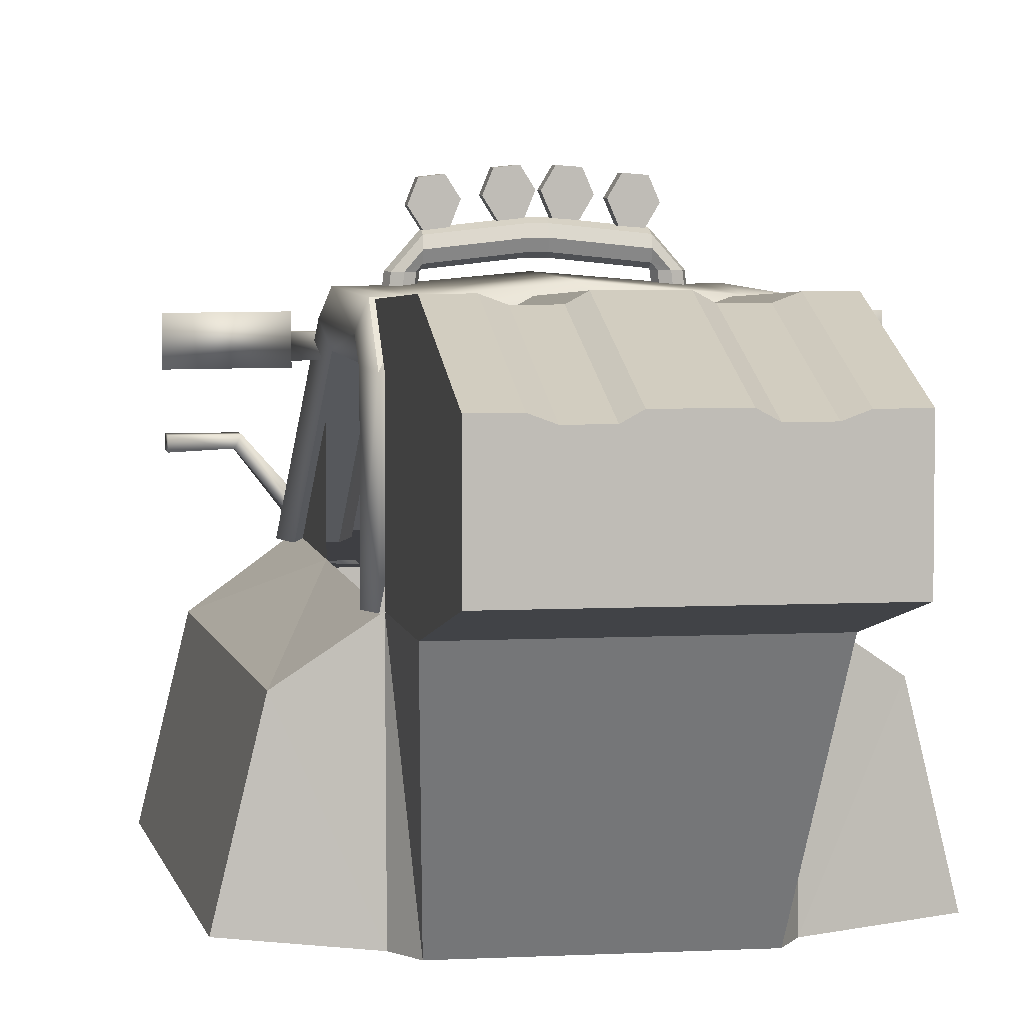
<metadata>
{"format":"obj","ext":"obj","renderer":"f3d","projection":"perspective","resolution":1024,"background":"white","views":[{"elev":5.4,"azim":170.6,"up":"+Y"}]}
</metadata>
<code>
v -0.3314 1.565 -0.2685
v -0.2725 1.466 -0.2685
v -0.2725 1.466 -0.3503
v -0.3187 1.358 -0.2685
v -0.3187 1.358 -0.3503
v -0.4239 1.35 -0.2685
v -0.4239 1.35 -0.3503
v -0.4828 1.449 -0.2685
v -0.4366 1.556 -0.2685
v -0.4366 1.556 -0.3503
v -0.3314 1.565 -0.3503
v -0.4263 1.539 -0.25
v -0.3395 1.546 -0.25
v -0.4645 1.45 -0.25
v -0.4158 1.368 -0.25
v -0.329 1.375 -0.25
v -0.2908 1.464 -0.25
v -0.3776 1.457 -0.25
v -0.06852 1.596 -0.2685
v -0.00957 1.497 -0.2685
v -0.00957 1.497 -0.3503
v -0.05581 1.389 -0.2685
v -0.05581 1.389 -0.3503
v -0.161 1.381 -0.2685
v -0.161 1.381 -0.3503
v -0.2199 1.48 -0.2685
v -0.2199 1.48 -0.3503
v -0.1737 1.587 -0.2685
v -0.06852 1.596 -0.3503
v -0.1737 1.587 -0.3503
v -0.1634 1.57 -0.25
v -0.07658 1.577 -0.25
v -0.2016 1.481 -0.25
v -0.1529 1.399 -0.25
v -0.06609 1.406 -0.25
v -0.02791 1.495 -0.25
v -0.1148 1.488 -0.25
v 0.1776 1.586 -0.2685
v 0.2217 1.477 -0.2685
v 0.2217 1.477 -0.3503
v 0.1607 1.38 -0.2685
v 0.1607 1.38 -0.3503
v 0.05575 1.391 -0.2685
v 0.05575 1.391 -0.3503
v 0.01168 1.499 -0.2685
v 0.01168 1.499 -0.3503
v 0.07261 1.597 -0.2685
v 0.1776 1.586 -0.3503
v 0.07261 1.597 -0.3503
v 0.08029 1.578 -0.25
v 0.02999 1.497 -0.25
v 0.06637 1.408 -0.25
v 0.1531 1.399 -0.25
v 0.2034 1.479 -0.25
v 0.167 1.569 -0.25
v 0.1167 1.488 -0.25
v 0.4728 1.55 -0.2685
v 0.5159 1.44 -0.2685
v 0.5159 1.44 -0.3503
v 0.4541 1.343 -0.2685
v 0.4541 1.343 -0.3503
v 0.3493 1.356 -0.2685
v 0.3493 1.356 -0.3503
v 0.3061 1.465 -0.2685
v 0.3061 1.465 -0.3503
v 0.3679 1.562 -0.2685
v 0.4728 1.55 -0.3503
v 0.3679 1.562 -0.3503
v 0.3754 1.543 -0.25
v 0.3244 1.463 -0.25
v 0.36 1.372 -0.25
v 0.4466 1.362 -0.25
v 0.4976 1.442 -0.25
v 0.462 1.533 -0.25
v 0.411 1.453 -0.25
v -0.000164 1.313 -0.2735
v -0.000164 1.256 -0.3299
v -0.000164 1.233 -0.2735
v -0.000164 1.256 -0.2171
v -0.000164 1.313 -0.1937
v -0.000164 1.369 -0.2171
v -0.000164 1.393 -0.2735
v -0.000164 1.369 -0.3299
v -0.000164 1.313 -0.3533
v 0.04246 1.256 -0.3299
v 0.04246 1.233 -0.2735
v -0.04279 1.233 -0.2735
v -0.04279 1.256 -0.3299
v 0.04246 1.256 -0.2171
v 0.04246 1.313 -0.1937
v -0.04279 1.256 -0.2171
v 0.04246 1.369 -0.2171
v -0.04279 1.313 -0.1937
v 0.04246 1.393 -0.2735
v -0.04279 1.369 -0.2171
v 0.04246 1.369 -0.3299
v -0.04279 1.393 -0.2735
v 0.04246 1.313 -0.3533
v -0.04279 1.369 -0.3299
v -0.04279 1.313 -0.3533
v 0.4533 1.269 -0.3533
v -0.4536 1.269 -0.3533
v 0.4533 1.326 -0.3299
v -0.4536 1.326 -0.3299
v 0.4533 1.349 -0.2735
v -0.4536 1.349 -0.2735
v 0.4533 1.326 -0.2171
v 0.4533 1.269 -0.1937
v -0.4536 1.326 -0.2171
v 0.4533 1.213 -0.2171
v -0.4536 1.269 -0.1937
v 0.4533 1.19 -0.2735
v -0.4536 1.213 -0.2171
v 0.4533 1.213 -0.3299
v -0.4536 1.213 -0.3299
v 0.4786 1.183 -0.3299
v -0.4789 1.183 -0.3299
v -0.4536 1.19 -0.2735
v 0.458 1.183 -0.2735
v 0.4786 1.183 -0.2171
v -0.4789 1.183 -0.2171
v 0.5283 1.183 -0.1937
v -0.5286 1.183 -0.1937
v 0.578 1.183 -0.2171
v -0.5783 1.183 -0.2171
v 0.5986 1.183 -0.2735
v -0.5989 1.183 -0.2735
v 0.578 1.183 -0.3299
v -0.5783 1.183 -0.3299
v 0.5283 1.183 -0.3533
v -0.5286 1.183 -0.3533
v 0.5429 1.057 -0.3533
v 0.4932 1.057 -0.3299
v -0.4935 1.057 -0.3299
v 0.5927 1.057 -0.3299
v -0.5433 1.057 -0.3533
v 0.6133 1.057 -0.2735
v -0.593 1.057 -0.3299
v 0.5927 1.057 -0.2171
v -0.593 1.057 -0.2171
v 0.5429 1.057 -0.1937
v -0.5433 1.057 -0.1937
v 0.4932 1.057 -0.2171
v -0.4935 1.057 -0.2171
v 0.4726 1.057 -0.2735
v -0.4729 1.057 -0.2735
v -0.4583 1.183 -0.2735
v 0.5429 1.057 -0.2735
v -0.5433 1.057 -0.2735
v -0.6136 1.057 -0.2735
v -0.2384 -0.3606 3.367
v -0.2384 -0.386 3.616
v -0.3804 -0.386 3.616
v 0.3804 -0.386 3.616
v 0.2384 -0.386 3.616
v 0.2384 -0.3606 3.367
v 0.9351 1.018 -0.02944
v 0.9351 0.9359 -0.01025
v 0.9351 0.9359 0.08282
v 0.7595 0.9359 -0.01025
v 0.7595 0.9359 0.08282
v 0.7595 0.8227 -0.01025
v -0.7595 0.9279 0.08231
v -0.7595 0.8148 0.08231
v -0.7595 0.8148 -0.01075
v -0.09312 -0.7095 3.898
v -0.4222 -0.7095 3.898
v -0.4834 -0.8291 3.896
v 0.09311 -0.7095 3.898
v 0.4834 -0.8291 3.896
v -2e-06 -0.8289 3.896
v -0.4318 -0.4318 3.896
v -0.4222 -0.5575 3.898
v -0.09312 -0.5575 3.898
v 0.4318 -0.4318 3.896
v 0.09311 -0.5575 3.898
v -2e-06 -0.4318 3.896
v 0.4222 -0.5575 3.898
v 0.4222 -0.7095 3.898
v -0.4105 -0.7041 3.925
v 0.4105 -0.7041 3.925
v -0.1048 -0.5629 3.925
v -0.1048 -0.7041 3.925
v 0.1048 -0.7041 3.925
v -0.4105 -0.5629 3.925
v 0.1048 -0.5629 3.925
v -0.1231 -0.6956 3.936
v -0.3923 -0.6956 3.936
v 0.3923 -0.6956 3.936
v -0.3923 -0.5713 3.936
v 0.3923 -0.5713 3.936
v 0.4105 -0.5629 3.925
v -0.1231 -0.5713 3.936
v 0.1231 -0.6956 3.936
v 0.1231 -0.5713 3.936
v -2e-06 -3e-06 1.421
v -2e-06 0.2886 0.9901
v -0.7651 0.2886 0.9901
v 0.7651 -3e-06 1.421
v 0.7651 0.2886 0.9901
v -0.7651 -1.239 -1.565
v -1.403 -1.184 -1.474
v -1.187 -0.2878 -1.474
v 0.7651 -1.239 -1.565
v 0.7651 -3e-06 -1.528
v 1.187 -0.2878 -1.474
v -1.268 -0.2878 0.9833
v -1.484 -1.184 0.9833
v -1.345 -1.101 1.03
v 1.345 -1.101 1.03
v 1.484 -1.184 0.9833
v 1.268 -0.2878 0.9833
v -1.186 -0.3518 1.03
v -0.8081 -0.1114 1.341
v 0.8081 -0.1114 1.341
v -0.8699 -1.239 1.421
v -0.8956 -1.146 1.341
v 0.8699 -1.239 1.421
v -0.7651 -3e-06 1.421
v 1.186 -0.3518 1.03
v 0.8956 -1.146 1.341
v -0.7651 -3e-06 -1.528
v -0.7651 -3e-06 -2.402
v -0.66 -1.239 -1.745
v 0.66 -1.239 -1.745
v -0.7651 0.874 -1.523
v 0.7651 0.874 -1.523
v 0.7651 -3e-06 -2.402
v -0.7651 1.179 -2.402
v -0.7651 1.115 -1.267
v 0.7651 1.115 -1.267
v 0.7651 1.179 -2.402
v -0.5608 1.115 -1.267
v -0.5608 1.179 -2.402
v 0.5608 1.179 -2.402
v -0.4552 1.076 -1.267
v -0.4552 1.139 -2.402
v 0.5608 1.115 -1.267
v 0.4552 1.139 -2.402
v -0.2629 1.076 -1.267
v -0.2629 1.139 -2.402
v 0.4552 1.076 -1.267
v 0.2629 1.139 -2.402
v -0.1775 1.123 -1.267
v 0.1775 1.123 -1.267
v 0.2629 1.076 -1.267
v -2e-06 1.123 -1.267
v -2e-06 1.186 -2.402
v 0.1775 1.186 -2.402
v -0.7651 0.8418 -3.376
v 0.7651 0.8418 -3.376
v -0.5608 0.8418 -3.376
v -0.4552 0.8026 -3.376
v 0.5608 0.8418 -3.376
v -0.2629 0.8026 -3.376
v 0.4552 0.8026 -3.376
v -0.1775 1.186 -2.402
v -0.1775 0.8496 -3.376
v 0.1775 0.8496 -3.376
v -2e-06 0.8496 -3.376
v -2e-06 -3e-06 -2.402
v -0.7651 0.2193 -3.376
v -2e-06 0.2193 -3.376
v 0.7651 0.2193 -3.376
v 0.2629 0.8026 -3.376
v -0.5585 -1.239 3.427
v 0.5585 -1.239 3.427
v -0.7651 -3e-06 0.2598
v 0.7651 -3e-06 0.2598
v 1.403 -1.184 -1.474
v -0.7617 0.5558 0.2948
v -0.4828 1.449 -0.3503
v -0.3804 -0.3525 3.367
v 0.3804 -0.3525 3.367
v -0.9351 0.9279 -0.01075
v -0.9351 1.01 -0.02995
v -0.9351 0.9279 0.08231
v 0.7595 0.8227 0.08282
v -0.7595 0.9279 -0.01075
v -2e-06 -1.239 -1.745
v 0.7617 0.5558 0.2948
v -2e-06 0.9951 -0.1531
v -0.5432 0.9951 -0.1478
v -0.6146 0.8671 -0.1473
v 0.6146 0.8671 -0.1473
v 0.5432 0.9951 -0.1478
v -2e-06 0.9108 -0.09843
v -0.6146 0.8671 -1.279
v -2e-06 0.814 -1.279
v 0.6146 0.8671 -1.279
v -0.7877 0.8671 -0.1473
v -0.7877 0.8671 -1.279
v 0.7877 0.8671 -1.279
v -0.606 -0.02327 1.158
v 0.606 -0.02327 1.158
v 0.7877 0.8671 -0.1473
v -0.5273 -0.02212 1.354
v -0.8282 -0.02212 1.354
v 0.8553 -0.02212 1.354
v 0.5273 -0.02212 1.354
v -0.606 -0.02096 1.551
v -0.7573 -0.02096 1.551
v 0.606 -0.02096 1.551
v 0.6146 1.123 -1.279
v 0.7877 1.123 -1.279
v 0.7877 0.8655 -1.549
v -0.5432 0.8655 -1.421
v -0.5432 -0.005808 -1.421
v -0.6146 -0.005808 -1.549
v 0.5432 0.8655 -1.421
v 0.6146 0.8655 -1.549
v 0.6146 -0.005808 -1.549
v -0.6146 0.8655 -1.549
v -0.7877 -0.005808 -1.549
v -0.6146 -0.005808 -1.293
v -0.7877 -0.005808 -1.293
v -0.8407 -0.005808 -1.421
v 0.6146 -0.005808 -1.293
v 0.5432 -0.005808 -1.421
v 0.8407 -0.005808 -1.421
v -0.7968 -0.02327 1.158
v 0.7968 -0.02327 1.158
v 0.7968 -0.02096 1.551
v -0.7877 0.8655 -1.549
v 0.7877 -0.005808 -1.549
v 0.7877 -0.005808 -1.293
v -0.7651 1.04 -0.098
v -0.7651 1.04 -0.196
v -2e-06 1.04 -0.196
v 0.7651 1.04 -0.098
v 0.7651 1.04 -0.196
v -2e-06 1.04 -0.098
v -0.3776 1.457 -0.3503
v -0.1148 1.488 -0.3503
v 0.1167 1.488 -0.3503
v 0.411 1.453 -0.3503
v -0.8024 0.2745 3.419
v -0.8024 0.2745 3.564
v 0.8024 0.2745 3.564
v 0.8024 0.2745 3.419
v -0.8385 0.2073 3.564
v -0.8385 0.2073 3.419
v 0.8385 0.2073 3.564
v -1.16 0.1918 3.412
v -1.159 0.2745 3.412
v 0.8385 0.2073 3.419
v 1.159 0.2745 3.412
v -1.16 0.1918 3.571
v 1.16 0.1918 3.412
v -1.159 0.2745 3.571
v 1.159 0.2745 3.571
v 1.451 0.7964 -0.08953
v 1.429 0.84 0.08283
v 1.115 0.84 0.1165
v -1.115 0.832 0.116
v -1.429 0.832 0.08232
v -1.451 0.7885 -0.09003
v 1.451 1.018 -0.08953
v 1.115 0.9749 0.1165
v -1.115 0.9669 0.116
v -1.451 1.01 -0.09003
v 1.429 0.9749 0.08283
v -1.429 0.9669 0.08232
v 0.9351 0.7964 -0.02944
v -0.9351 0.7885 -0.02995
v 0.9351 0.8227 -0.01025
v 0.9351 0.8227 0.08282
v -0.9351 0.8148 -0.01075
v -0.9351 0.8148 0.08231
v 1.16 0.1918 3.571
v -2e-06 1.176 -0.1531
v -0.6146 1.123 -0.1473
v 0.6146 1.123 -0.1473
v -2e-06 0.9951 -1.279
v -0.6146 1.123 -1.279
v -2e-06 1.176 -1.279
v -0.5432 0.9951 -1.279
v 0.5432 0.9951 -1.279
v -0.7877 1.123 -1.279
v -0.7877 1.123 -0.1473
v 0.7877 1.123 -0.1473
v -0.8407 0.9951 -1.279
v -0.8407 0.9951 -0.1473
v 0.8407 0.9951 -1.279
v 0.8407 0.9951 -0.1473
v -0.8407 0.8655 -1.421
v 0.8407 0.8655 -1.421
v -0.7877 0.8655 -1.293
v 0.7877 0.8655 -1.293
v -0.6146 0.8655 -1.293
v 0.6146 0.8655 -1.293
f 1 2 3
f 3 2 4
f 5 4 6
f 7 6 8
f 8 9 10
f 1 11 10
f 9 12 13
f 8 14 12
f 8 6 15
f 4 16 15
f 2 17 16
f 2 1 13
f 18 17 13
f 18 16 17
f 18 15 16
f 18 14 15
f 18 12 14
f 18 13 12
f 19 20 21
f 20 22 23
f 23 22 24
f 25 24 26
f 27 26 28
f 19 29 30
f 28 31 32
f 26 33 31
f 26 24 34
f 22 35 34
f 20 36 35
f 20 19 32
f 37 36 32
f 37 35 36
f 37 34 35
f 37 33 34
f 37 31 33
f 37 32 31
f 38 39 40
f 39 41 42
f 42 41 43
f 44 43 45
f 46 45 47
f 38 48 49
f 38 47 50
f 45 51 50
f 45 43 52
f 43 41 53
f 39 54 53
f 39 38 55
f 56 54 55
f 56 53 54
f 56 52 53
f 56 51 52
f 56 50 51
f 56 55 50
f 57 58 59
f 58 60 61
f 60 62 63
f 62 64 65
f 65 64 66
f 67 68 66
f 57 66 69
f 64 70 69
f 64 62 71
f 62 60 72
f 58 73 72
f 58 57 74
f 75 73 74
f 75 72 73
f 75 71 72
f 75 70 71
f 75 69 70
f 75 74 69
f 76 77 78
f 76 78 79
f 76 79 80
f 76 80 81
f 76 81 82
f 76 82 83
f 76 83 84
f 84 77 76
f 85 86 78
f 78 87 88
f 86 89 79
f 87 78 79
f 89 90 80
f 91 79 80
f 90 92 81
f 93 80 81
f 92 94 82
f 95 81 82
f 94 96 83
f 97 82 83
f 96 98 84
f 99 83 84
f 77 84 98
f 77 88 100
f 85 98 101
f 102 100 88
f 98 96 103
f 104 99 100
f 96 94 105
f 106 97 99
f 92 107 105
f 95 97 106
f 90 108 107
f 93 95 109
f 89 110 108
f 91 93 111
f 86 112 110
f 87 91 113
f 86 85 114
f 115 88 87
f 112 114 116
f 117 115 118
f 112 119 120
f 118 113 121
f 110 120 122
f 113 111 123
f 108 122 124
f 111 109 125
f 107 124 126
f 109 106 127
f 103 105 126
f 127 106 104
f 101 103 128
f 129 104 102
f 114 101 130
f 131 102 115
f 130 132 133
f 131 117 134
f 128 135 132
f 129 131 136
f 126 137 135
f 127 129 138
f 126 124 139
f 140 125 127
f 124 122 141
f 142 123 125
f 122 120 143
f 144 121 123
f 120 119 145
f 146 147 121
f 116 133 145
f 117 147 146
f 148 145 133
f 134 146 149
f 148 143 145
f 146 144 149
f 148 141 143
f 144 142 149
f 148 139 141
f 142 140 149
f 148 137 139
f 140 150 149
f 148 135 137
f 150 138 149
f 148 132 135
f 138 136 149
f 148 133 132
f 136 134 149
f 151 152 153
f 154 155 156
f 157 158 159
f 159 158 160
f 161 160 162
f 163 164 165
f 166 167 168
f 169 170 171
f 172 173 174
f 175 176 177
f 174 166 171
f 171 176 169
f 173 172 168
f 178 170 179
f 173 167 180
f 181 178 179
f 174 182 183
f 176 184 169
f 173 185 182
f 178 186 176
f 167 166 183
f 184 179 169
f 183 187 188
f 184 189 181
f 182 185 190
f 191 186 192
f 182 193 187
f 186 194 184
f 180 188 190
f 181 191 192
f 193 190 188
f 195 189 194
f 172 177 196
f 196 177 175
f 196 197 198
f 196 199 200
f 201 202 203
f 204 205 206
f 207 208 209
f 210 211 212
f 207 213 214
f 212 199 215
f 216 217 209
f 218 211 210
f 216 219 214
f 215 199 218
f 217 214 213
f 220 215 221
f 222 223 224
f 205 204 225
f 223 222 226
f 227 205 228
f 229 226 230
f 231 227 232
f 230 233 234
f 231 232 235
f 233 236 237
f 238 235 239
f 236 240 241
f 242 239 243
f 241 240 244
f 245 246 243
f 244 247 248
f 245 249 248
f 223 229 250
f 251 232 228
f 234 252 250
f 235 232 251
f 237 253 252
f 239 235 254
f 241 255 253
f 243 239 256
f 241 257 258
f 259 249 243
f 248 260 258
f 248 249 259
f 224 223 261
f 261 228 225
f 262 263 261
f 264 228 261
f 250 252 253
f 256 254 251
f 262 250 253
f 256 251 264
f 253 255 263
f 263 265 256
f 255 258 260
f 260 259 265
f 255 260 263
f 263 260 265
f 168 219 216
f 218 199 170
f 266 168 216
f 218 170 267
f 168 172 219
f 199 175 170
f 172 171 168
f 171 170 175
f 201 216 208
f 211 218 204
f 219 268 207
f 212 269 199
f 268 222 203
f 206 205 269
f 207 203 202
f 270 206 212
f 198 271 268
f 200 199 269
f 201 224 225
f 201 204 218
f 216 218 267
f 267 170 171
f 266 171 168
f 266 267 171
f 11 1 3
f 5 3 4
f 7 5 6
f 272 7 8
f 272 8 10
f 9 1 10
f 1 9 13
f 9 8 12
f 14 8 15
f 6 4 15
f 4 2 16
f 17 2 13
f 29 19 21
f 21 20 23
f 25 23 24
f 27 25 26
f 30 27 28
f 28 19 30
f 19 28 32
f 28 26 31
f 33 26 34
f 24 22 34
f 22 20 35
f 36 20 32
f 48 38 40
f 40 39 42
f 44 42 43
f 46 44 45
f 49 46 47
f 47 38 49
f 55 38 50
f 47 45 50
f 51 45 52
f 52 43 53
f 41 39 53
f 54 39 55
f 67 57 59
f 59 58 61
f 61 60 63
f 63 62 65
f 68 65 66
f 57 67 66
f 74 57 69
f 66 64 69
f 70 64 71
f 71 62 72
f 60 58 72
f 73 58 74
f 77 85 78
f 77 78 88
f 78 86 79
f 91 87 79
f 79 89 80
f 93 91 80
f 80 90 81
f 95 93 81
f 81 92 82
f 97 95 82
f 82 94 83
f 99 97 83
f 83 96 84
f 100 99 84
f 85 77 98
f 84 77 100
f 114 85 101
f 115 102 88
f 101 98 103
f 102 104 100
f 103 96 105
f 104 106 99
f 94 92 105
f 109 95 106
f 92 90 107
f 111 93 109
f 90 89 108
f 113 91 111
f 89 86 110
f 118 87 113
f 112 86 114
f 118 115 87
f 119 112 116
f 147 117 118
f 110 112 120
f 147 118 121
f 108 110 122
f 121 113 123
f 107 108 124
f 123 111 125
f 105 107 126
f 125 109 127
f 128 103 126
f 129 127 104
f 130 101 128
f 131 129 102
f 116 114 130
f 117 131 115
f 116 130 133
f 136 131 134
f 130 128 132
f 138 129 136
f 128 126 135
f 150 127 138
f 137 126 139
f 150 140 127
f 139 124 141
f 140 142 125
f 141 122 143
f 142 144 123
f 143 120 145
f 144 146 121
f 119 116 145
f 134 117 146
f 273 151 153
f 274 154 156
f 275 276 277
f 161 159 160
f 278 161 162
f 279 163 165
f 171 166 168
f 179 170 169
f 177 172 174
f 178 176 175
f 177 174 171
f 177 176 171
f 167 173 168
f 175 170 178
f 185 173 180
f 192 178 181
f 166 174 183
f 186 184 176
f 174 173 182
f 192 186 178
f 180 167 183
f 181 179 184
f 180 188 183
f 194 189 184
f 193 182 190
f 195 186 191
f 183 182 187
f 195 194 186
f 185 180 190
f 189 191 181
f 187 193 188
f 191 189 195
f 219 172 196
f 199 196 175
f 219 196 198
f 197 196 200
f 222 201 203
f 270 204 206
f 213 207 209
f 220 210 212
f 219 207 214
f 220 212 215
f 208 216 209
f 221 218 210
f 217 216 214
f 221 215 218
f 209 217 213
f 210 220 221
f 201 222 224
f 228 205 225
f 229 223 226
f 232 227 228
f 229 230 234
f 238 231 235
f 234 233 237
f 242 238 239
f 237 236 241
f 246 242 243
f 257 241 244
f 249 245 243
f 257 244 248
f 247 245 248
f 262 223 250
f 264 251 228
f 229 234 250
f 254 235 251
f 234 237 252
f 256 239 254
f 237 241 253
f 265 243 256
f 255 241 258
f 265 259 243
f 257 248 258
f 260 248 259
f 280 224 261
f 280 261 225
f 223 262 261
f 263 264 261
f 263 262 253
f 263 256 264
f 177 171 172
f 177 171 175
f 202 201 208
f 270 211 204
f 207 268 203
f 212 206 269
f 208 207 202
f 211 270 212
f 219 198 268
f 281 200 269
f 204 201 225
f 216 201 218
f 266 216 267
f 282 283 284
f 285 286 282
f 282 284 287
f 287 285 282
f 284 288 289
f 289 290 285
f 284 291 292
f 285 290 293
f 291 284 294
f 295 285 296
f 283 297 294
f 286 285 295
f 294 297 298
f 299 300 295
f 301 302 298
f 303 300 299
f 304 305 306
f 307 308 309
f 310 311 312
f 313 309 314
f 315 316 317
f 318 319 320
f 309 308 317
f 320 319 312
f 287 284 289
f 287 289 285
f 288 284 292
f 296 285 293
f 321 291 294
f 322 295 296
f 284 283 294
f 300 286 295
f 321 294 298
f 322 299 295
f 297 301 298
f 323 303 299
f 313 307 309
f 319 310 312
f 324 313 314
f 312 311 325
f 308 315 317
f 326 318 320
f 314 309 317
f 325 320 312
f 327 328 329
f 330 329 331
f 332 327 329
f 332 329 330
f 333 11 3
f 333 3 5
f 333 5 7
f 333 7 272
f 333 272 10
f 10 11 333
f 334 29 21
f 334 21 23
f 334 23 25
f 334 25 27
f 334 27 30
f 30 29 334
f 335 48 40
f 335 40 42
f 335 42 44
f 335 44 46
f 335 46 49
f 49 48 335
f 336 67 59
f 336 59 61
f 336 61 63
f 336 63 65
f 336 65 68
f 68 67 336
f 151 337 338
f 339 340 156
f 338 341 153
f 339 155 154
f 341 342 273
f 343 154 274
f 337 151 273
f 274 156 340
f 342 344 345
f 346 340 347
f 341 348 344
f 343 346 349
f 341 338 350
f 351 339 343
f 338 337 345
f 347 340 339
f 344 348 350
f 349 347 351
f 352 353 354
f 355 356 357
f 358 157 359
f 360 276 361
f 352 358 362
f 363 361 357
f 362 359 354
f 363 356 355
f 358 352 364
f 365 357 361
f 364 366 158
f 365 276 275
f 354 359 159
f 277 360 355
f 276 360 277
f 354 367 366
f 355 365 368
f 367 278 162
f 369 368 165
f 275 277 163
f 159 161 278
f 277 369 164
f 366 162 160
f 368 275 279
f 152 151 338
f 155 339 156
f 152 338 153
f 343 339 154
f 153 341 273
f 346 343 274
f 342 337 273
f 346 274 340
f 337 342 345
f 349 346 347
f 342 341 344
f 370 343 349
f 348 341 350
f 370 351 343
f 350 338 345
f 351 347 339
f 345 344 350
f 370 349 351
f 364 352 354
f 365 355 357
f 362 358 359
f 363 360 361
f 353 352 362
f 356 363 357
f 353 362 354
f 360 363 355
f 157 358 364
f 276 365 361
f 157 364 158
f 368 365 275
f 367 354 159
f 369 277 355
f 359 157 159
f 364 354 366
f 369 355 368
f 366 367 162
f 164 369 165
f 279 275 163
f 367 159 278
f 163 277 164
f 158 366 160
f 165 368 279
f 282 371 372
f 373 371 282
f 374 375 376
f 376 304 374
f 282 372 283
f 286 373 282
f 374 377 375
f 304 378 374
f 374 288 377
f 378 290 374
f 374 289 288
f 290 289 374
f 371 376 375
f 371 373 304
f 375 379 380
f 304 373 381
f 379 382 383
f 384 305 381
f 382 292 291
f 384 385 296
f 380 383 298
f 299 385 381
f 383 291 321
f 322 296 385
f 372 380 302
f 381 373 303
f 372 301 297
f 373 286 300
f 379 324 386
f 305 384 387
f 382 386 388
f 384 293 389
f 375 313 324
f 292 388 390
f 293 290 391
f 377 288 390
f 391 290 378
f 375 377 307
f 310 378 304
f 390 315 308
f 391 310 319
f 388 316 315
f 389 391 318
f 311 306 325
f 386 317 316
f 387 389 326
f 386 324 314
f 306 387 320
f 372 371 375
f 376 371 304
f 372 375 380
f 305 304 381
f 380 379 383
f 385 384 381
f 383 382 291
f 293 384 296
f 302 380 298
f 323 299 381
f 298 383 321
f 299 322 385
f 301 372 302
f 323 381 303
f 283 372 297
f 303 373 300
f 382 379 386
f 306 305 387
f 292 382 388
f 387 384 389
f 379 375 324
f 311 304 306
f 288 292 390
f 389 293 391
f 307 377 390
f 310 391 378
f 313 375 307
f 311 310 304
f 307 390 308
f 318 391 319
f 390 388 315
f 326 389 318
f 388 386 316
f 320 387 326
f 317 386 314
f 325 306 320

</code>
